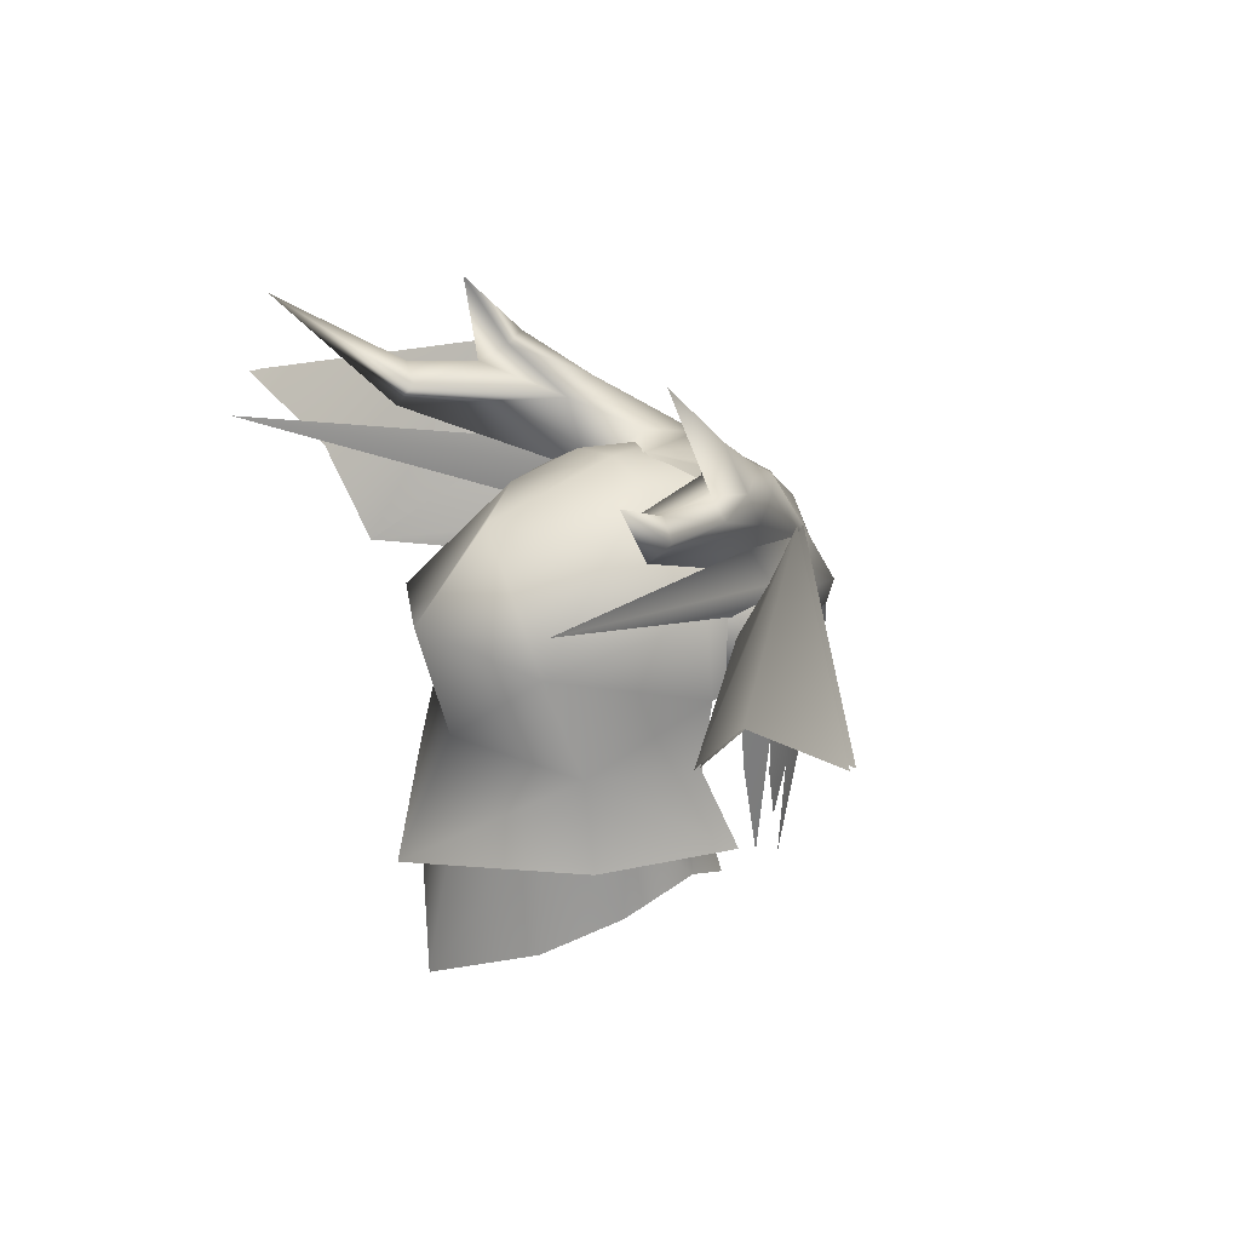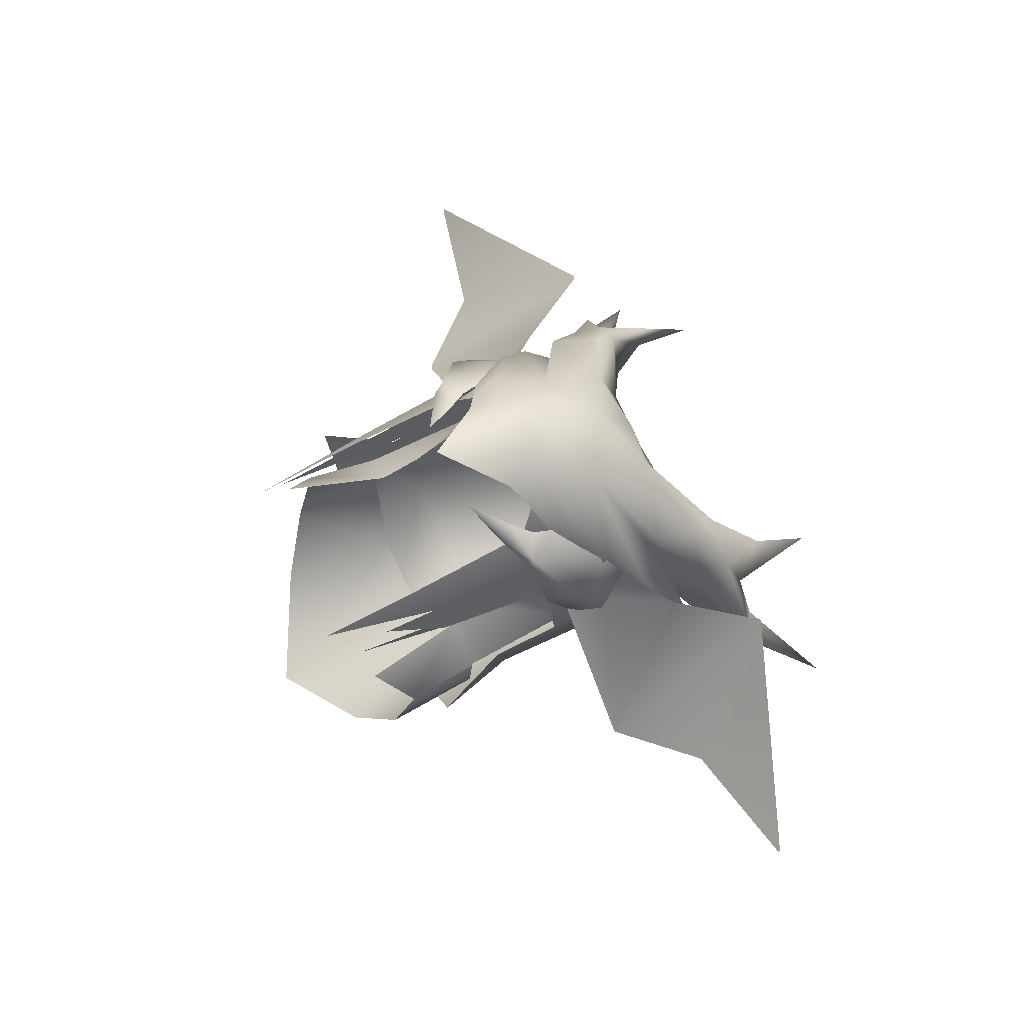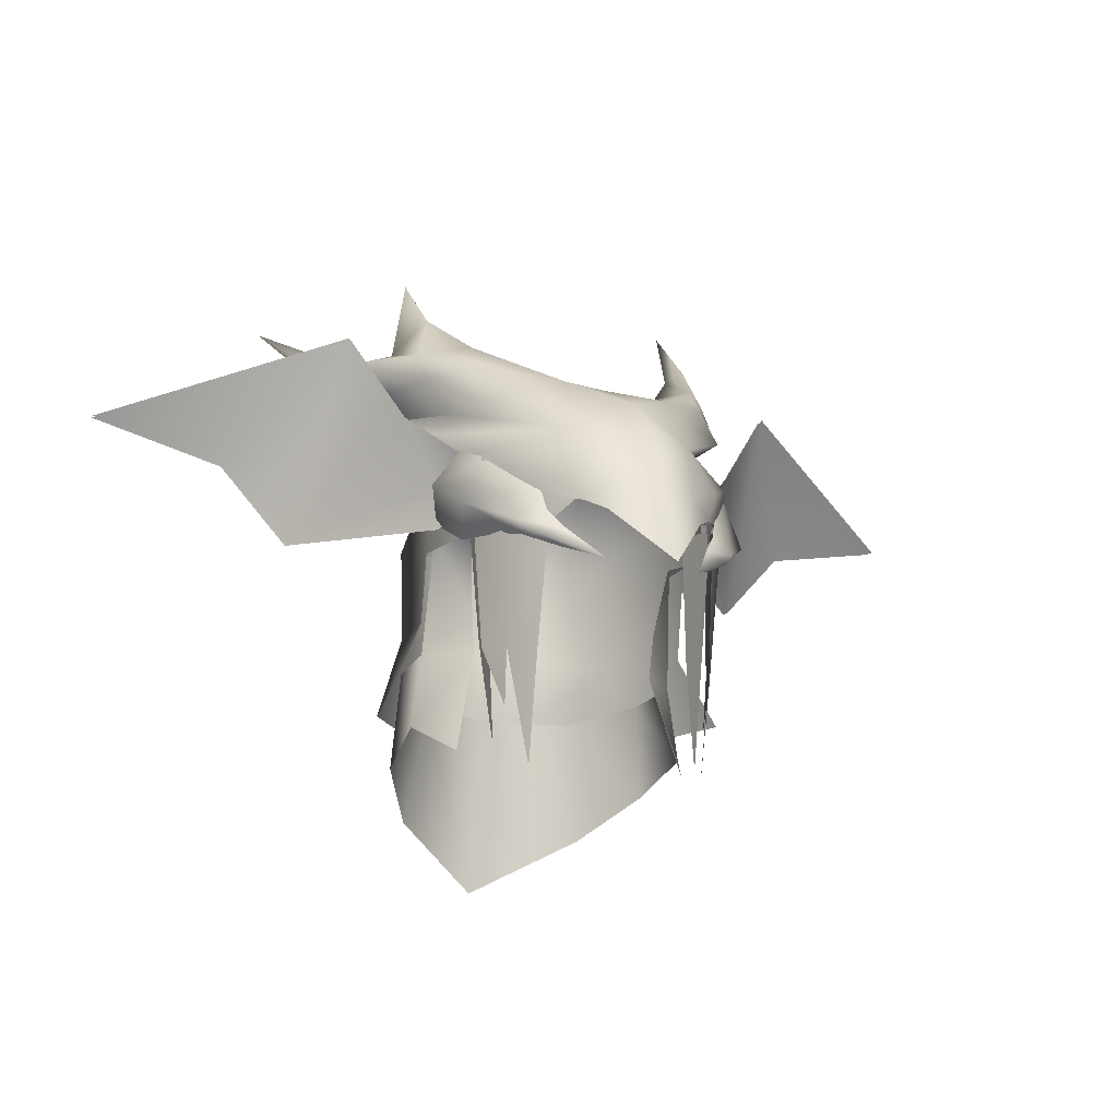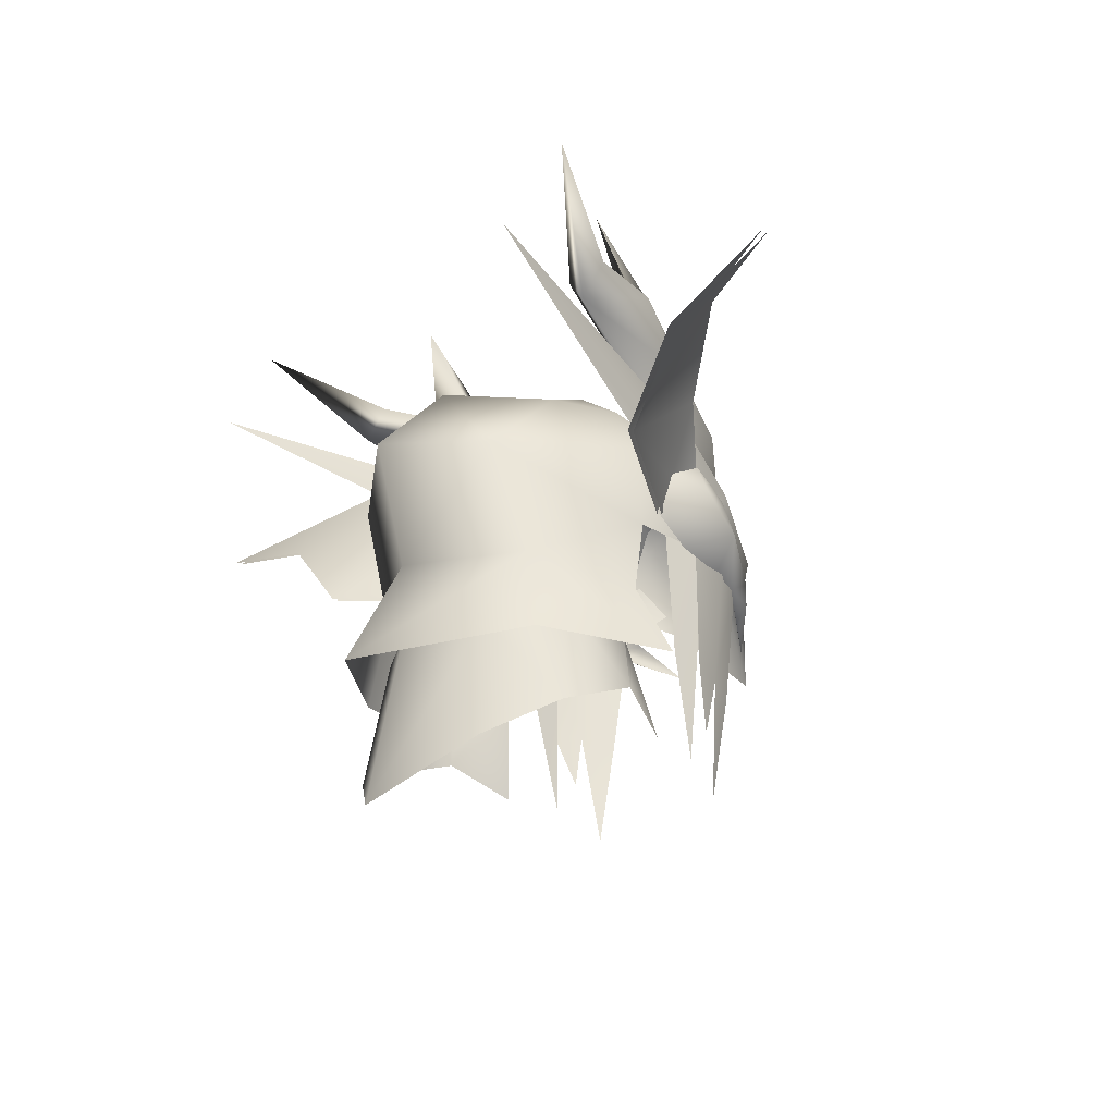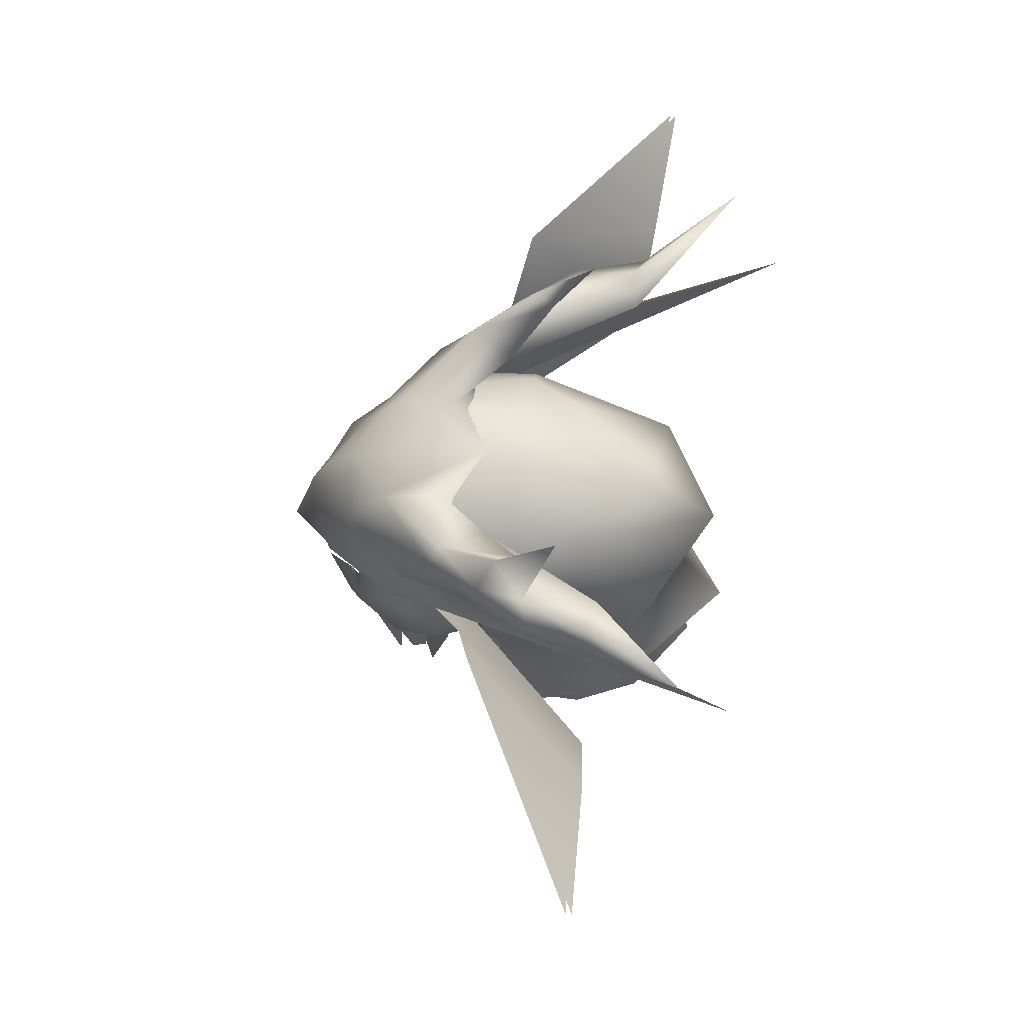
<metadata>
{"format":"obj","ext":"obj","renderer":"f3d","projection":"perspective","resolution":1024,"background":"white","views":[{"elev":29.1,"azim":-126.1,"up":"+Y"},{"elev":67.9,"azim":64.9,"up":"+Z"},{"elev":-20.0,"azim":-25.7,"up":"+Y"},{"elev":-23.2,"azim":-126.8,"up":"+Y"},{"elev":67.9,"azim":98.0,"up":"+Y"}]}
</metadata>
<code>
g mesh00
v -8.359 56.13 -2.901
v -6.917 55.59 -0.3872
v -8.321 56.14 -0.3269
v 7.541 57.57 0.4305
v 7.84 57.16 3.586
v 7.111 48.16 1.472
v 6.761 41.54 2.863
v 6.638 43.59 4.253
v 7.619 47.39 3.007
v 6.832 46.95 4.909
v 8.146 57.16 2.451
v 7.671 56.65 5.319
v 7.671 56.65 5.319
v 5.499 54.46 7.927
v 6.832 46.95 4.909
v 5.714 46.47 6.777
v 5.656 39.79 5.499
v 6.09 48.56 -1.633
v 7.662 41.94 -0.4267
v 9.284 44.01 -3.829
v 8.321 56.14 -0.3269
v 6.917 55.59 -0.3872
v 8.359 56.13 -2.901
v 6.336 51.39 -1.43
v 8.635 48.77 -3.893
v 3.8 55.91 9.951
v 5.516 55.8 8.051
v 4.981 58.03 8.567
v 5.255 54.32 7.873
v 6.694 55.94 5.193
v -5.091 47.82 -11.4
v -8.803 42.51 -8.33
v -8.405 48.61 -7.836
v -9.284 44.01 -3.829
v -8.635 48.77 -3.893
v -7.541 57.57 0.4305
v -7.111 48.16 1.472
v -7.84 57.16 3.586
v -6.761 41.54 2.863
v -7.671 56.65 5.319
v -8.146 57.16 2.451
v -6.832 46.95 4.909
v -7.619 47.39 3.007
v -6.638 43.59 4.253
v -5.656 39.79 5.499
v -5.714 46.47 6.777
v -6.832 46.95 4.909
v -5.499 54.46 7.927
v -7.671 56.65 5.319
v -4.981 58.03 8.567
v -5.516 55.8 8.051
v -3.8 55.91 9.951
v -6.694 55.94 5.193
v -5.255 54.32 7.873
v -6.336 51.39 -1.43
v -6.09 48.56 -1.633
v -7.662 41.94 -0.4267
v 8.405 48.61 -7.836
v 8.803 42.51 -8.33
v 5.091 47.82 -11.4
v 6.212 40.23 -12.4
v 0 48.03 -13.69
v 0 36.85 -16.01
v -6.212 40.23 -12.4
f 1 2 3
f 4 5 6
f 6 5 7
f 8 9 10
f 10 9 11
f 10 11 12
f 13 14 15
f 15 14 16
f 15 16 17
f 18 19 20
f 21 22 23
f 23 22 24
f 23 24 25
f 26 27 28
f 26 29 27
f 27 29 30
f 27 30 28
f 31 32 33
f 33 32 34
f 33 34 35
f 36 37 38
f 38 37 39
f 40 41 42
f 42 41 43
f 42 43 44
f 45 46 47
f 47 46 48
f 47 48 49
f 50 51 52
f 50 53 51
f 51 53 54
f 51 54 52
f 2 1 55
f 55 1 35
f 55 35 56
f 56 35 34
f 56 34 57
f 24 18 25
f 25 18 20
f 25 20 58
f 58 20 59
f 58 59 60
f 60 59 61
f 60 61 62
f 62 61 63
f 62 63 31
f 31 63 64
f 31 64 32
v 8.148 60.52 2.025
v 9.035 54.93 -2.464
v 8.77 60.13 -2.741
v -6.861 63.37 -2.697
v -8.148 60.52 2.025
v -5.894 62.05 4.162
v 5.911 56.18 7.564
v 7.133 54.03 7.507
v 8.116 58.87 4.781
v 8.649 59.56 -1.198
v 8.887 60.11 2.206
v 10.42 57.83 1.632
v 9.608 55.83 4.461
v 5.595 54.85 7.788
v 4.728 53.63 8.497
v 6.198 53.07 8.304
v 3.063 51.35 10.5
v 0 66.51 -2.68
v 3.388 65.7 -2.676
v 4.954 63.99 -6.247
v 5.894 62.05 4.162
v 6.861 63.37 -2.697
v 3.149 64.61 3.907
v 6.861 63.37 -2.697
v 8.148 60.52 2.025
v 0 45.36 -17.76
v 7.502 51.76 -10.12
v 8.961 46.49 -10.47
v 9.029 50.57 -3.116
v 11.16 46.08 -2.04
v 8.278 54.9 1.608
v -6.789 53.58 6.513
v -4.941 52.37 8.516
v -6.198 53.07 8.304
v -3.063 51.35 10.5
v -8.649 59.56 -1.198
v -8.849 56.49 -1.389
v -10.42 57.83 1.632
v -8.304 54.67 1.358
v -9.608 55.83 4.461
v -9.029 50.57 -3.116
v -9.035 54.93 -2.464
v -7.502 51.76 -10.12
v -3.388 65.7 -2.676
v -3.149 64.61 3.907
v -8.961 46.49 -10.47
v -11.16 46.08 -2.04
v -8.278 54.9 1.608
v -8.148 60.52 2.025
v -9.035 54.93 -2.464
v -8.77 60.13 -2.741
v 4.941 52.37 8.516
v 6.789 53.58 6.513
v 7.435 54.07 4.782
v 8.304 54.67 1.358
v 8.849 56.49 -1.389
v -4.728 53.63 8.497
v -5.595 54.85 7.788
v -7.133 54.03 7.507
v -5.911 56.18 7.564
v -8.116 58.87 4.781
v -8.887 60.11 2.206
v -7.435 54.07 4.782
v 0 64.88 3.671
v 0 45.36 -17.76
v 0 52.35 -13.96
v -6.853 58.54 -12.31
v 0 64.82 -11.23
v -4.954 63.99 -6.247
v -6.861 63.37 -2.697
v 0 59.96 -16.01
v 6.853 58.54 -12.31
v 9.035 54.93 -2.464
f 65 66 67
f 68 69 70
f 71 72 73
f 74 75 76
f 76 75 73
f 76 73 77
f 77 73 72
f 71 78 72
f 72 78 79
f 72 79 80
f 80 79 81
f 82 83 84
f 85 86 87
f 84 88 67
f 67 88 85
f 67 85 89
f 90 91 92
f 92 91 93
f 92 93 94
f 66 65 95
f 96 97 98
f 98 97 99
f 100 101 102
f 102 101 103
f 102 103 104
f 105 106 107
f 82 108 109
f 109 108 70
f 90 110 107
f 107 110 111
f 107 111 105
f 112 113 114
f 114 113 115
f 81 116 80
f 80 116 117
f 80 117 72
f 72 117 118
f 72 118 77
f 77 118 119
f 77 119 76
f 76 119 120
f 76 120 74
f 121 122 123
f 123 122 124
f 123 124 104
f 104 124 125
f 104 125 102
f 102 125 126
f 102 126 100
f 103 127 104
f 104 127 96
f 104 96 123
f 123 96 98
f 123 98 121
f 121 98 99
f 109 128 82
f 82 128 87
f 82 87 83
f 83 87 86
f 83 86 84
f 91 129 130
f 130 129 107
f 130 107 131
f 131 107 106
f 131 106 115
f 84 132 82
f 82 132 133
f 82 133 108
f 108 133 134
f 108 134 70
f 131 135 130
f 130 135 136
f 130 136 91
f 91 136 137
f 91 137 93
f 69 68 115
f 115 68 133
f 115 133 131
f 131 133 132
f 131 132 135
f 135 132 84
f 135 84 136
f 136 84 67
f 136 67 137
v 2.399 55.95 11.06
v 0 57.68 11.68
v 0 54.34 12.57
v 9.829 61.54 0.9077
v 15.86 67.21 -17.97
v 8.602 63.41 0.1892
v 6.458 56.24 6.782
v 4.755 56.86 9.854
v 4.185 55 9.832
v -10.98 68.85 -4.353
v -8.739 70.49 -3.703
v -6.297 67.42 -1.345
v -3.733 60.13 8.416
v -8.338 63 3.943
v -8.602 63.41 0.1892
v -7.82 61.4 1.128
v -15.86 67.21 -17.97
v -8.602 63.41 0.1892
v 8.739 70.49 -3.703
v 9.384 70.84 -2.379
v 9.449 74.96 -6.148
v 3.085 54.3 10.79
v -2.399 55.95 11.06
v -4.185 55 9.832
v -3.085 54.3 10.79
v 8.788 58.25 -0.6466
v 16.07 56.55 -9.175
v 8.775 56.09 -1.091
v -16.07 56.55 -9.175
v -9.169 58.65 -0.6017
v -8.775 56.09 -1.091
v 16.07 56.55 -8.784
v 9.169 58.65 -0.2095
v 8.775 56.09 -0.6993
v -8.788 58.25 -0.2545
v -16.07 56.55 -8.784
v -8.775 56.09 -0.6993
v 10.98 68.85 -4.353
v 6.297 67.42 -1.345
v 12.1 66.94 -9.314
v 16.85 73.5 -14.5
v 13.86 68.75 -9.099
v 12.29 69.43 -8.421
v 3.499 64.31 5.956
v 7.778 67.67 1.359
v 3.34 65.61 1.987
v 7.82 61.4 1.128
v 6.297 67.42 -1.345
v 12.1 66.94 -9.314
v 10.45 68.73 -9.057
v 16.85 73.5 -14.5
v -8.775 56.09 -0.6993
v -9.169 58.65 -0.2095
v -16.07 56.55 -8.784
v 8.602 63.41 0.1892
v 7.82 61.4 1.128
v 8.684 59.62 -1.058
v 7.82 61.4 1.128
v 15.86 67.21 -17.97
v 8.602 63.41 0.1892
v 3.733 60.13 8.416
v 8.684 59.62 -1.058
v 9.829 61.54 0.9077
v 8.602 63.41 0.1892
v 8.775 56.09 -1.091
v 9.169 58.65 -0.6017
v 16.07 56.55 -9.175
v -8.775 56.09 -1.091
v -16.07 56.55 -9.175
v -8.788 58.25 -0.6466
v 8.175 59.26 5.086
v 8.828 57.6 3.032
v 8.684 59.62 -1.058
v 0 66.11 -0.4503
v 3.499 64.31 5.956
v 3.34 65.61 1.987
v 6.297 67.42 -1.345
v 10.98 68.85 -4.353
v 10.45 68.73 -9.057
v -9.449 74.96 -6.148
v -3.34 65.61 1.987
v -7.778 67.67 1.359
v -3.499 64.31 5.956
v -3.499 64.31 5.956
v -6.297 67.42 -1.345
v -7.82 61.4 1.128
v -10.45 68.73 -9.057
v -12.1 66.94 -9.314
v -16.85 73.5 -14.5
v 8.775 56.09 -0.6993
v 16.07 56.55 -8.784
v 8.788 58.25 -0.2545
v -10.29 67.84 -1.351
v -10.98 68.85 -4.353
v -12.82 68.24 -4.836
v -12.29 69.43 -8.421
v -13.86 68.75 -9.099
v -8.684 59.62 -1.058
v 0 50.58 13.56
v 0 65.04 4.316
v -3.499 64.31 5.956
v 0 62.4 8.637
v -3.733 60.13 8.416
v 0 60.27 10.52
v -8.684 59.62 -1.058
v -9.829 61.54 0.9077
v -15.86 67.21 -17.97
v -8.602 63.41 0.1892
v -3.733 60.13 8.416
v -8.602 63.41 0.1892
v -9.829 61.54 0.9077
v -8.684 59.62 -1.058
v -8.828 57.6 3.032
v -8.175 59.26 5.086
v -6.458 56.24 6.782
v -4.755 56.86 9.854
v 28.85 63.34 -9.958
v 20.43 61.37 -9.567
v 14.98 68.08 -1.885
v 11.56 62.88 -0.7475
v 8.802 59.98 1.755
v -8.802 59.98 1.755
v -11.56 62.88 -0.7475
v -14.98 68.08 -1.885
v -20.43 61.37 -9.567
v -28.85 63.34 -9.958
v -28.85 63.34 -9.566
v -20.43 61.37 -9.175
v -14.98 68.08 -1.493
v -11.56 62.88 -0.3554
v -8.802 59.98 2.147
v 8.802 59.98 2.147
v 11.56 62.88 -0.3554
v 14.98 68.08 -1.493
v 20.43 61.37 -9.175
v 28.85 63.34 -9.566
v 3.499 64.31 5.956
v 8.338 63 3.943
v 8.165 65.98 2.117
v 10.24 65.71 -0.424
v 10.29 67.84 -1.351
v 12.82 68.24 -4.836
v 28.85 63.34 -9.958
v 20.43 61.37 -9.567
v 14.98 68.08 -1.885
v 11.56 62.88 -0.7475
v 8.802 59.98 1.755
v 8.802 59.98 2.147
v 11.56 62.88 -0.3554
v 6.297 67.42 -1.345
v 7.82 61.4 1.128
v 0 66.11 -0.4503
v -8.802 59.98 1.755
v -11.56 62.88 -0.7475
v -14.98 68.08 -1.885
v -20.43 61.37 -9.567
v -28.85 63.34 -9.958
v 10.29 67.84 -1.351
v 10.98 68.85 -4.353
v 9.449 74.96 -6.148
v -8.165 65.98 2.117
v -10.24 65.71 -0.424
v -12.1 66.94 -9.314
v -7.82 61.4 1.128
v -11.56 62.88 -0.3554
v -8.802 59.98 2.147
v -7.82 61.4 1.128
v -6.297 67.42 -1.345
v -9.384 70.84 -2.379
v -3.34 65.61 1.987
v 3.733 60.13 8.416
v -9.449 74.96 -6.148
v -10.98 68.85 -4.353
v -10.29 67.84 -1.351
v -16.85 73.5 -14.5
v -10.45 68.73 -9.057
v -6.297 67.42 -1.345
v 3.733 60.13 8.416
f 138 139 140
f 141 142 143
f 144 145 146
f 147 148 149
f 150 151 152
f 153 154 155
f 156 157 158
f 138 159 146
f 160 161 162
f 163 164 165
f 166 167 168
f 169 170 171
f 172 173 174
f 158 175 156
f 156 175 176
f 177 178 179
f 179 178 180
f 181 182 183
f 184 185 186
f 186 185 187
f 186 187 188
f 189 190 191
f 177 192 193
f 194 195 196
f 196 195 197
f 139 138 198
f 142 141 199
f 200 201 198
f 202 203 204
f 205 206 207
f 145 144 208
f 208 144 209
f 208 209 210
f 211 212 213
f 214 215 216
f 148 147 217
f 218 219 220
f 151 150 221
f 222 223 224
f 224 223 225
f 224 225 226
f 227 228 229
f 230 231 232
f 232 231 233
f 232 233 234
f 154 153 235
f 160 162 236
f 237 238 239
f 239 238 240
f 239 240 241
f 242 243 244
f 244 243 245
f 246 247 248
f 249 250 251
f 251 250 252
f 251 252 253
f 253 252 161
f 254 255 256
f 256 255 164
f 256 164 257
f 257 164 163
f 257 163 258
f 259 167 260
f 260 167 166
f 260 166 261
f 261 166 262
f 261 262 263
f 264 265 266
f 266 265 173
f 266 173 267
f 267 173 172
f 267 172 268
f 269 170 270
f 270 170 169
f 270 169 271
f 271 169 272
f 271 272 273
f 274 275 276
f 276 275 277
f 276 277 278
f 278 277 279
f 278 279 215
f 280 281 282
f 282 281 204
f 282 204 283
f 283 204 203
f 283 203 284
f 285 229 286
f 286 229 228
f 286 228 271
f 271 228 272
f 271 272 273
f 157 156 182
f 182 156 287
f 182 287 183
f 183 287 288
f 183 288 289
f 290 207 291
f 291 207 206
f 291 206 292
f 292 206 293
f 292 293 294
f 181 276 182
f 182 276 295
f 182 295 157
f 157 295 296
f 157 296 297
f 210 200 208
f 208 200 198
f 208 198 145
f 145 198 138
f 145 138 146
f 221 298 151
f 151 298 299
f 151 299 152
f 152 299 300
f 152 300 301
f 159 138 236
f 236 138 140
f 236 140 160
f 160 140 139
f 160 139 246
f 264 265 266
f 266 265 191
f 266 191 302
f 302 191 190
f 302 190 303
f 289 304 218
f 218 304 305
f 218 305 219
f 219 305 148
f 219 148 306
f 306 148 217
f 307 238 211
f 211 238 237
f 211 237 212
f 212 237 239
f 212 239 308
f 308 239 241
f 308 241 139
f 139 241 240
f 309 310 306
f 306 310 311
f 306 311 219
f 219 311 298
f 219 298 220
f 161 160 253
f 253 160 246
f 253 246 251
f 251 246 248
f 251 248 249
f 298 230 299
f 299 230 232
f 299 232 300
f 300 232 234
f 300 234 312
f 312 234 233
f 312 233 313
f 313 233 231
f 313 231 314
f 274 315 275
f 275 315 192
f 275 192 277
f 277 192 177
f 277 177 279
f 279 177 179
f 279 179 215
f 215 179 180
f 215 180 216
f 216 180 178
g mesh01

</code>
